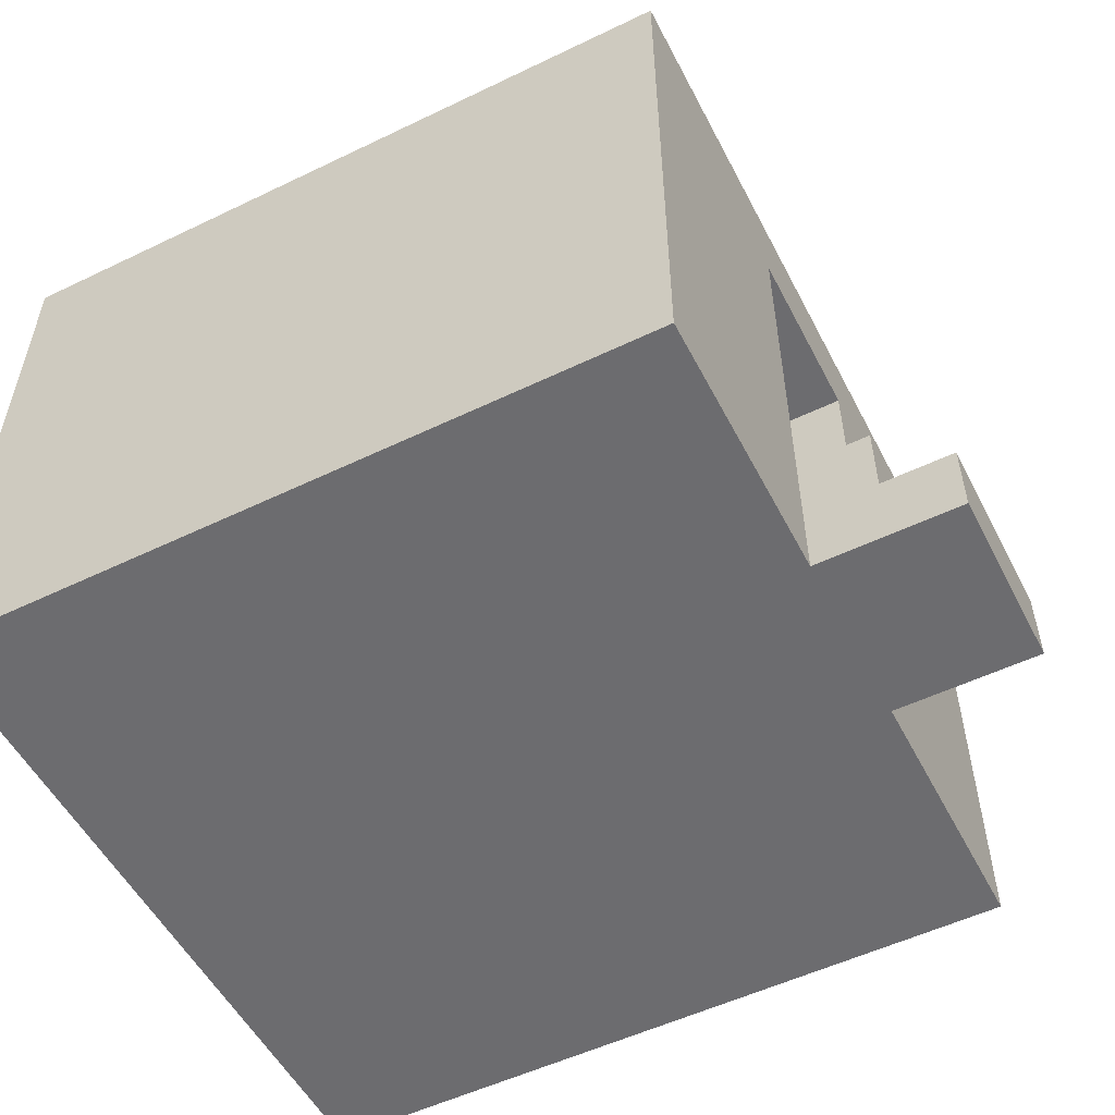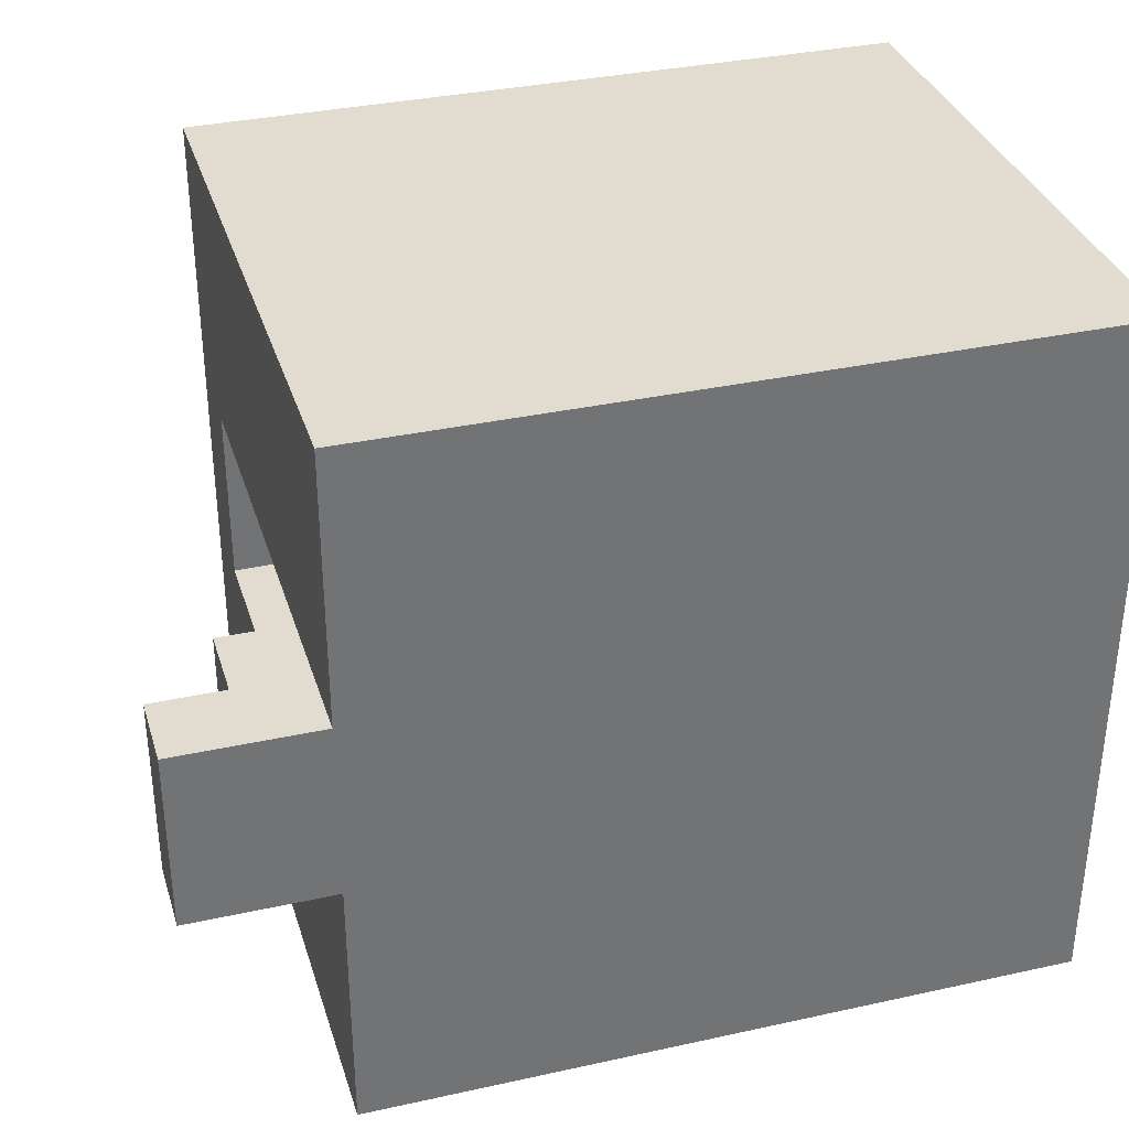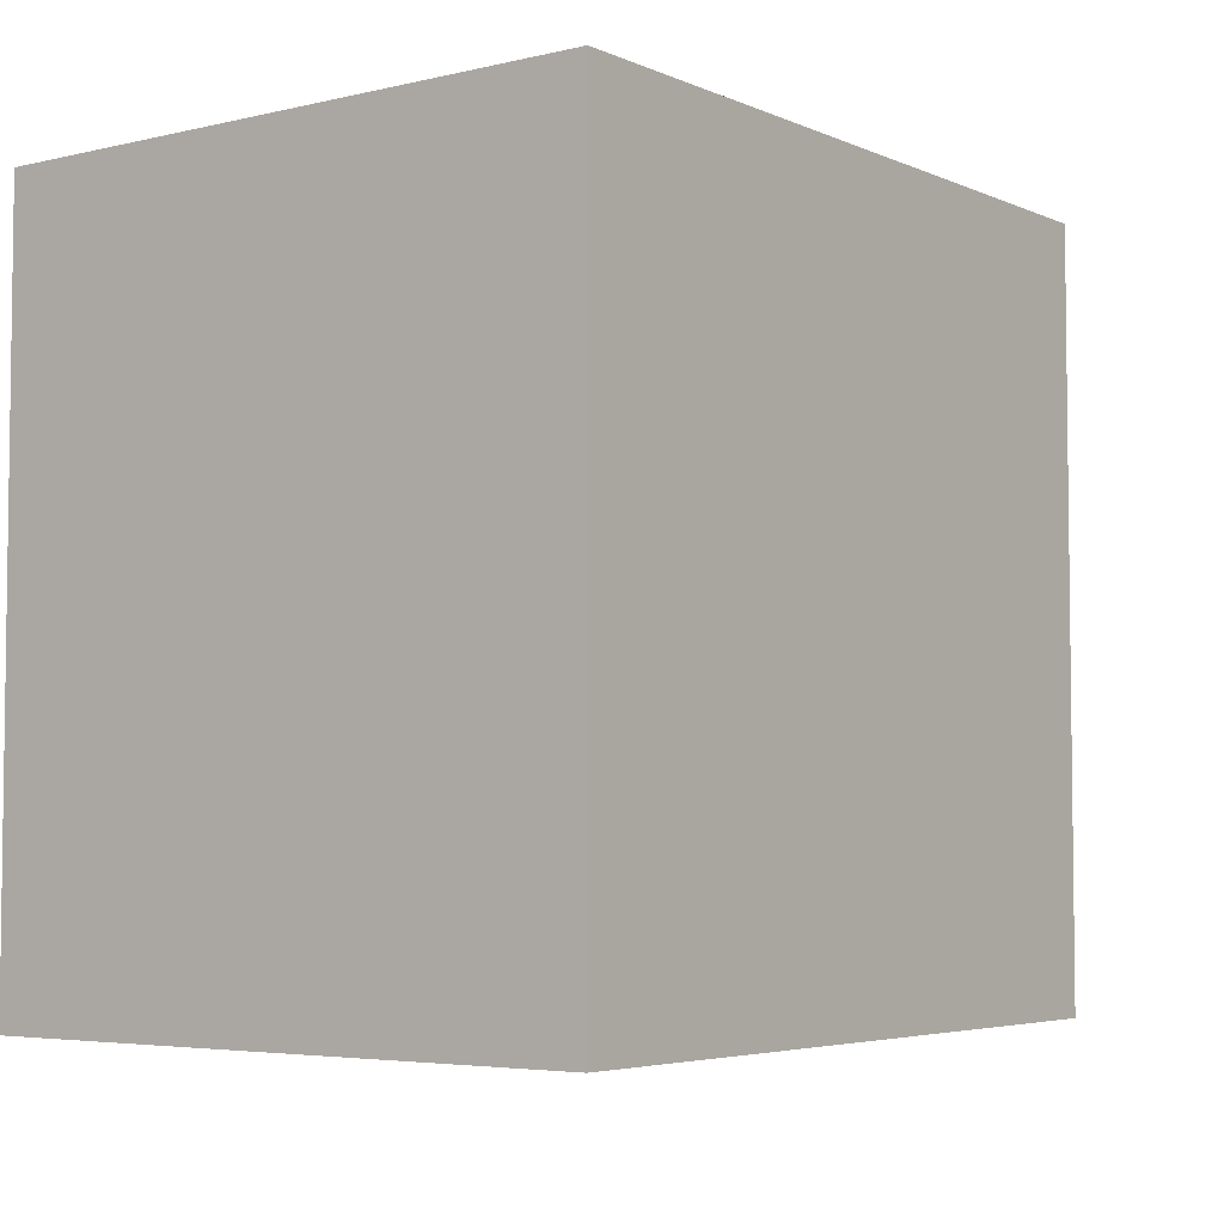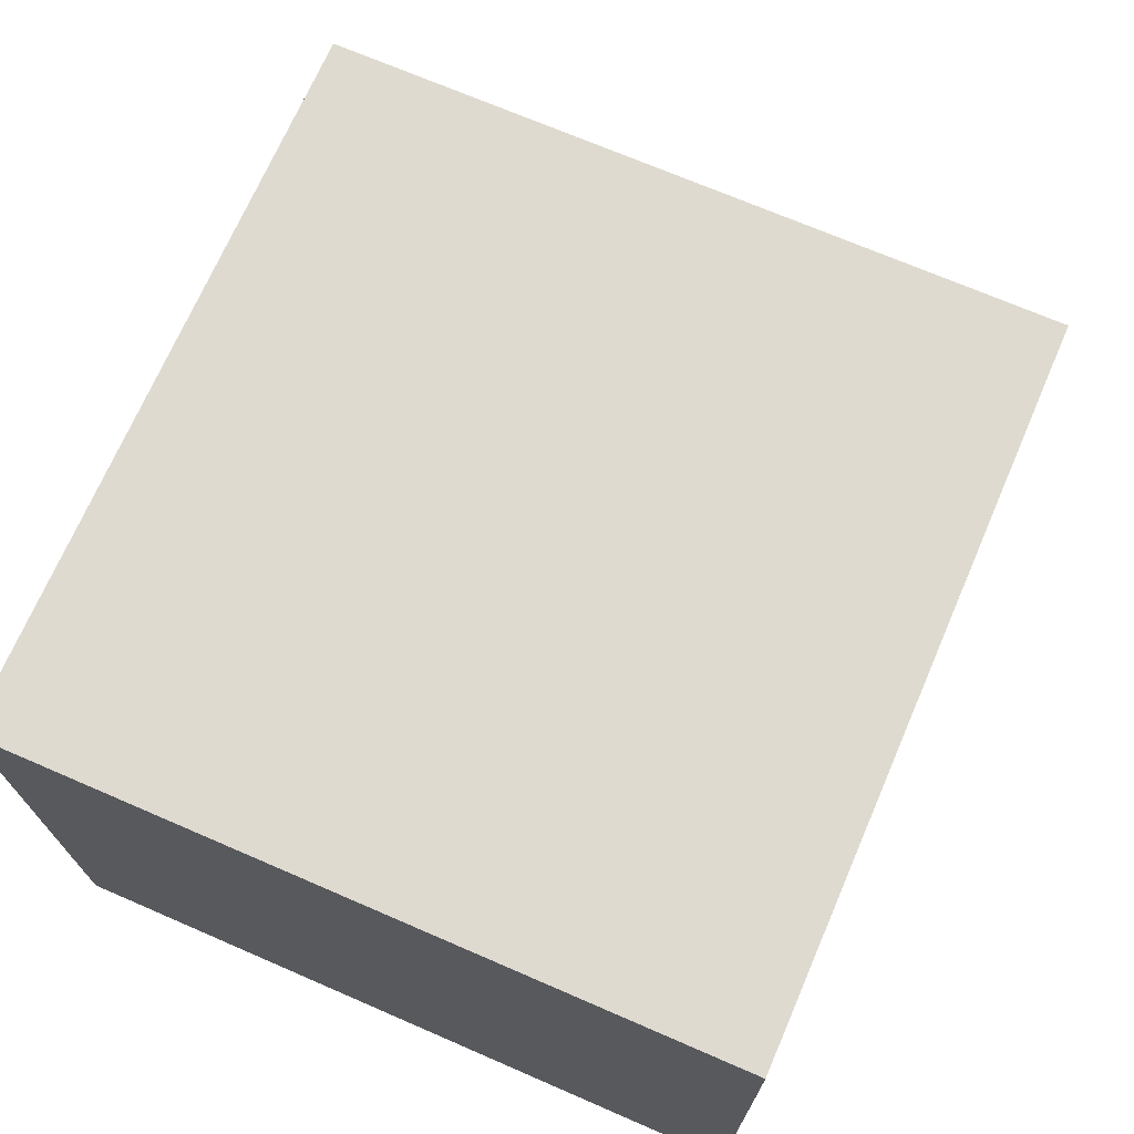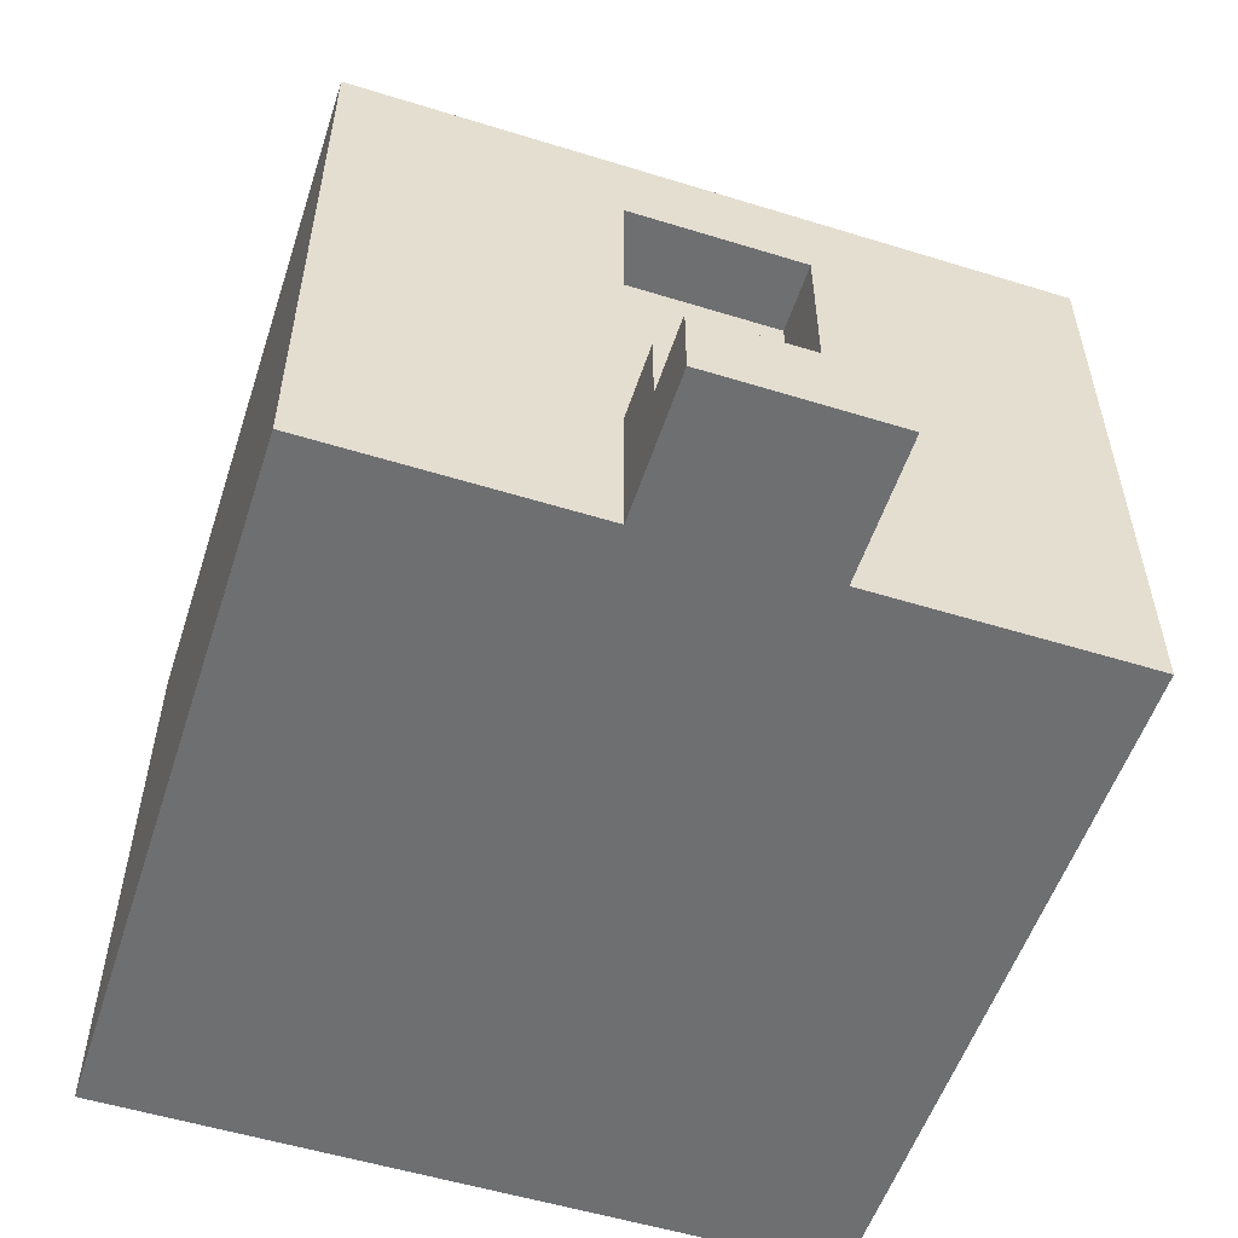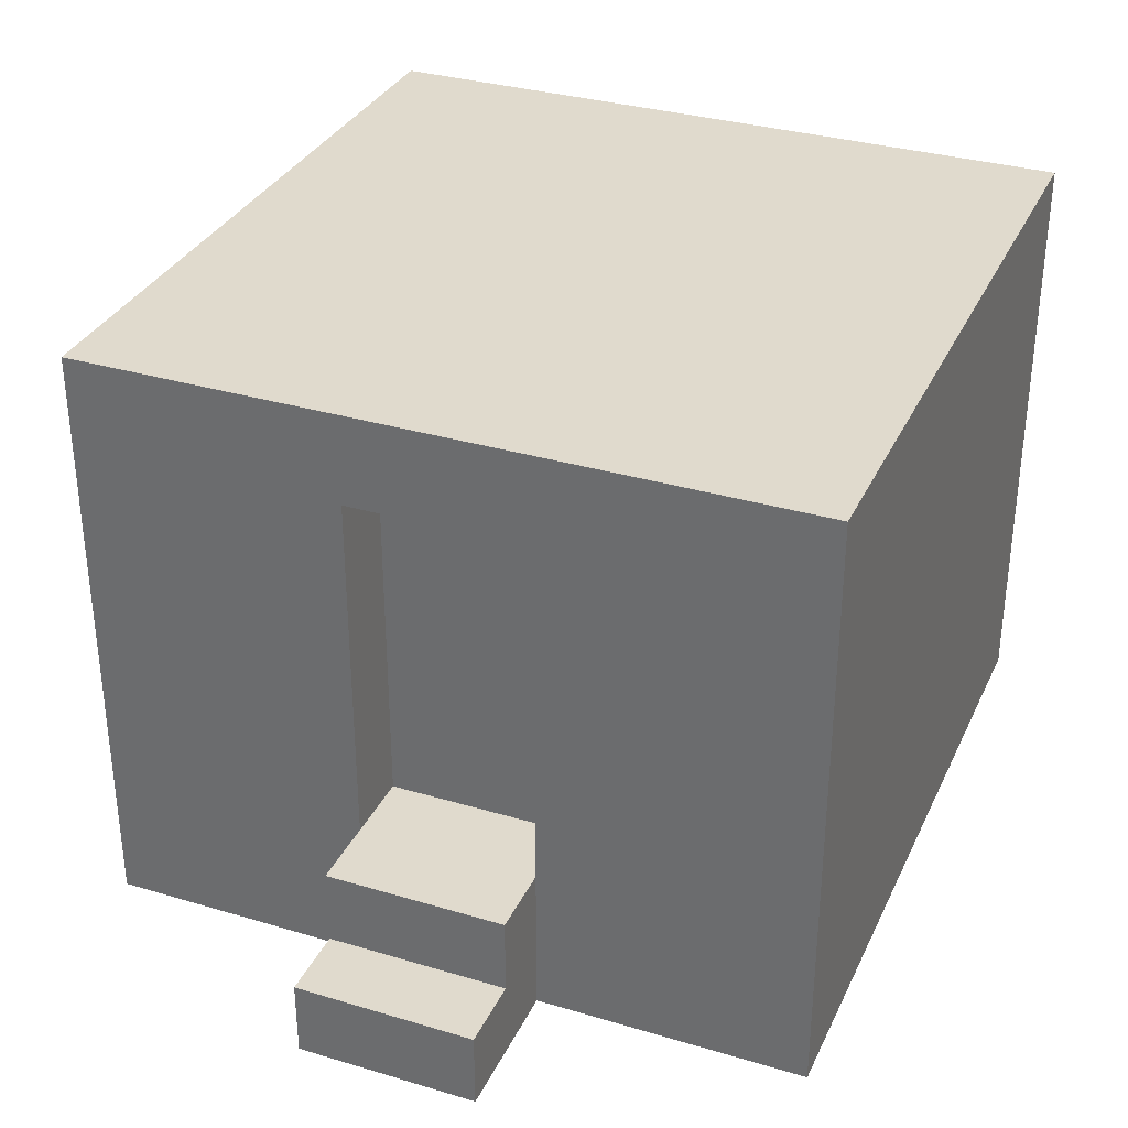
<metadata>
{"format":"obj","ext":"obj","renderer":"f3d","projection":"perspective","resolution":1024,"background":"white","views":[{"elev":-53.8,"azim":-152.9,"up":"+Y"},{"elev":34.3,"azim":-16.5,"up":"+Z"},{"elev":-4.6,"azim":126.8,"up":"+Z"},{"elev":70.7,"azim":113.4,"up":"+Y"},{"elev":-54.5,"azim":-108.1,"up":"+Y"},{"elev":33.0,"azim":-67.7,"up":"+Y"}]}
</metadata>
<code>
o modularBuildings_027
v -0.8 0.85 -3
v -0.8 0.85 -5
v -1.6 0.85 -5
v -1.6 0.85 -3
v -0.8 1.7 -5
v -0.8 1.7 -3
v 0 1.7 -5
v 0 0 -5
v -1.6 0 -5
v 0 0 -8
v 0 1.7 -8
v 8 0 0
v 0 0 0
v 0 0 -3
v -1.6 0 -3
v 8 0 -8
v 8 1.7 0
v 0 1.7 0
v 8 1.7 -8
v 0 6.7 -8
v 8 6.7 -8
v 0 6.7 0
v 0 5.7 -5
v 0 5.7 -3
v 0 1.7 -3
v 8 6.7 0
v 0.8 1.7 -5
v 0.8 5.7 -5
v 0.8 1.7 -3
v 0.8 5.7 -3
f 2 4 1
f 2 6 5
f 9 3 2
f 8 11 10
f 14 8 16
f 17 13 12
f 19 12 16
f 11 16 10
f 7 6 25
f 1 15 14
f 4 9 15
f 25 13 18
f 2 3 4
f 2 1 6
f 5 7 2
f 7 8 2
f 8 9 2
f 8 7 11
f 16 12 14
f 12 13 14
f 14 15 9
f 8 10 16
f 14 9 8
f 17 18 13
f 19 17 12
f 11 19 16
f 29 27 7
f 7 5 6
f 25 29 7
f 25 6 1
f 1 4 15
f 14 25 1
f 4 3 9
f 25 14 13
f 20 19 11
f 22 20 24
f 26 18 17
f 21 17 19
f 22 21 20
f 7 28 23
f 24 29 25
f 23 30 24
f 20 21 19
f 25 18 24
f 18 22 24
f 20 11 23
f 11 7 23
f 20 23 24
f 26 22 18
f 21 26 17
f 22 26 21
f 7 27 28
f 24 30 29
f 23 28 30
f 28 29 30
f 28 27 29

</code>
